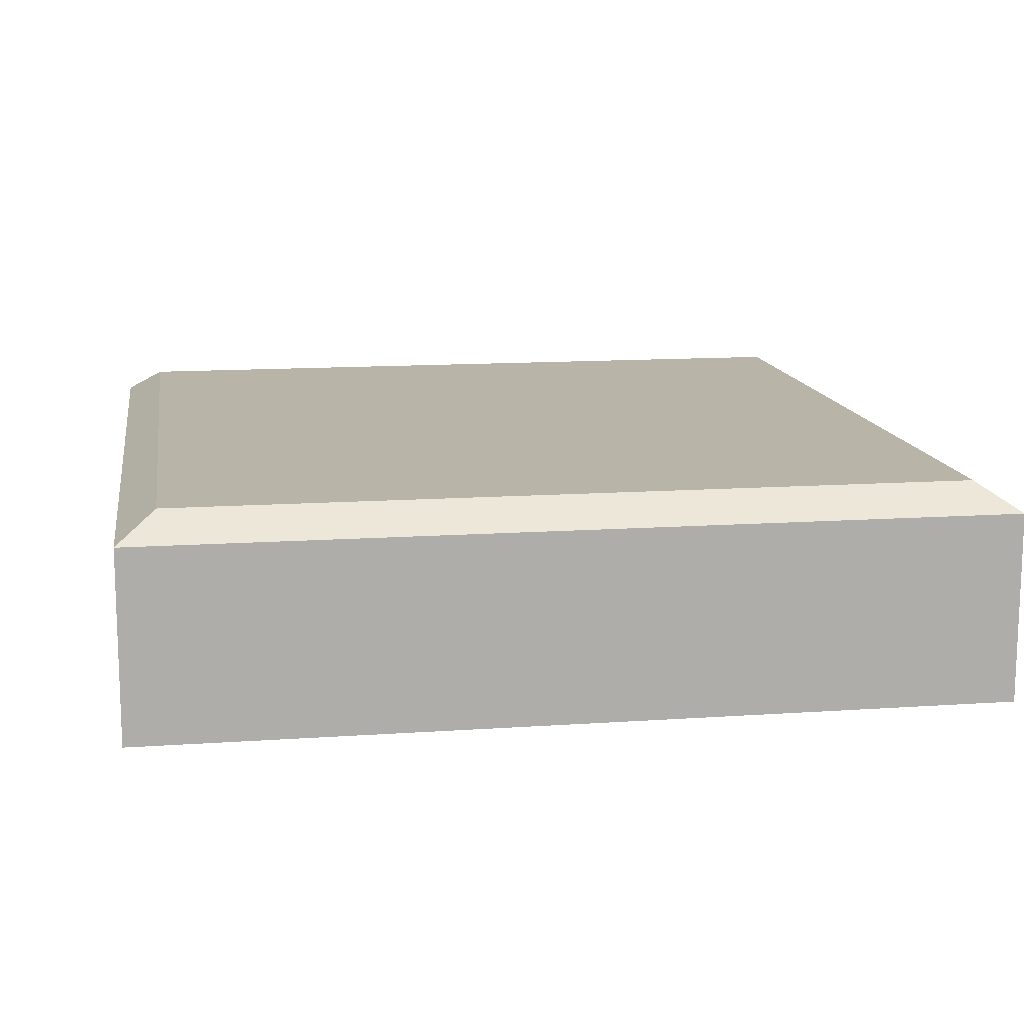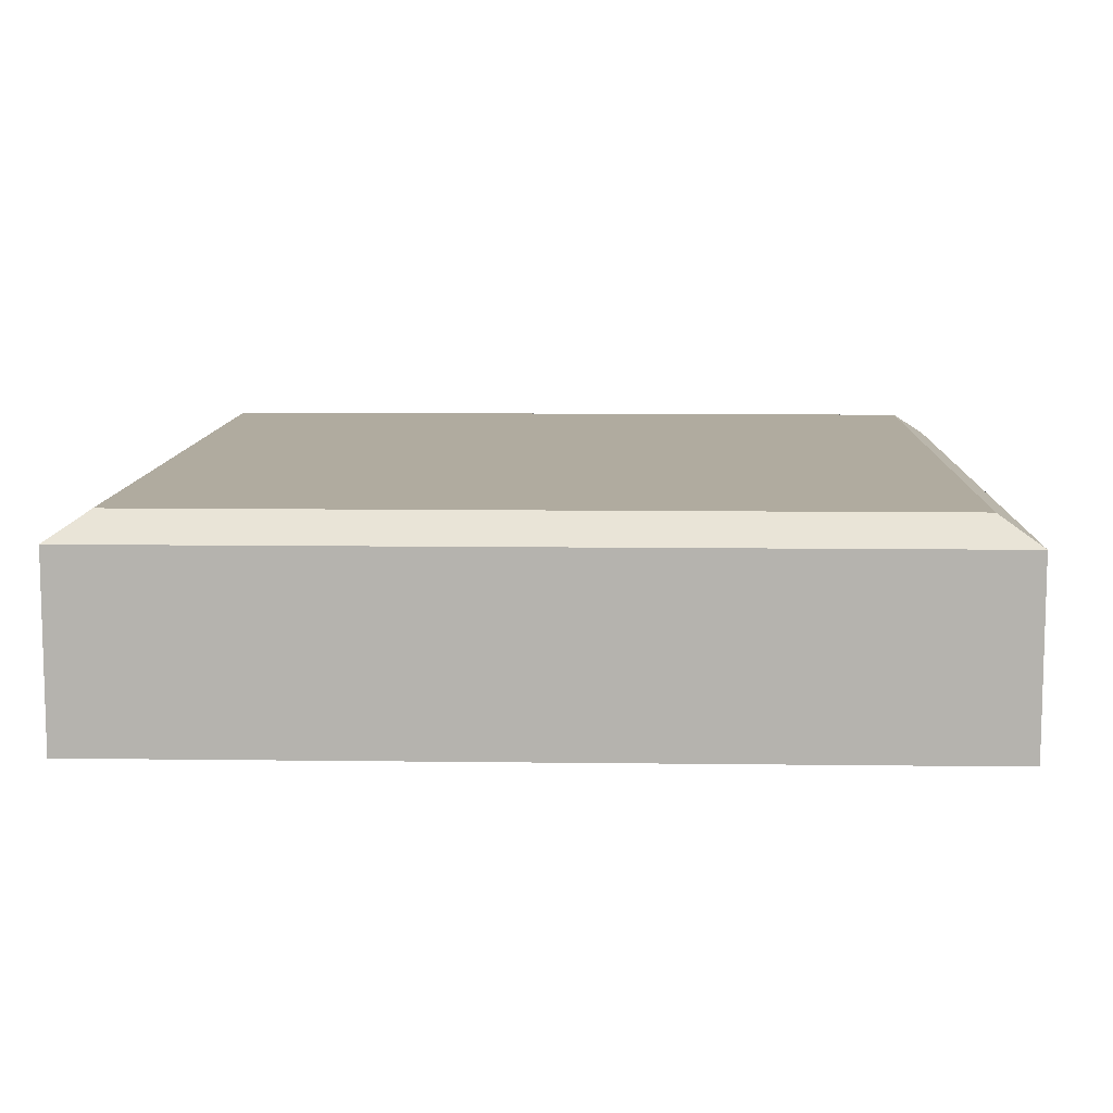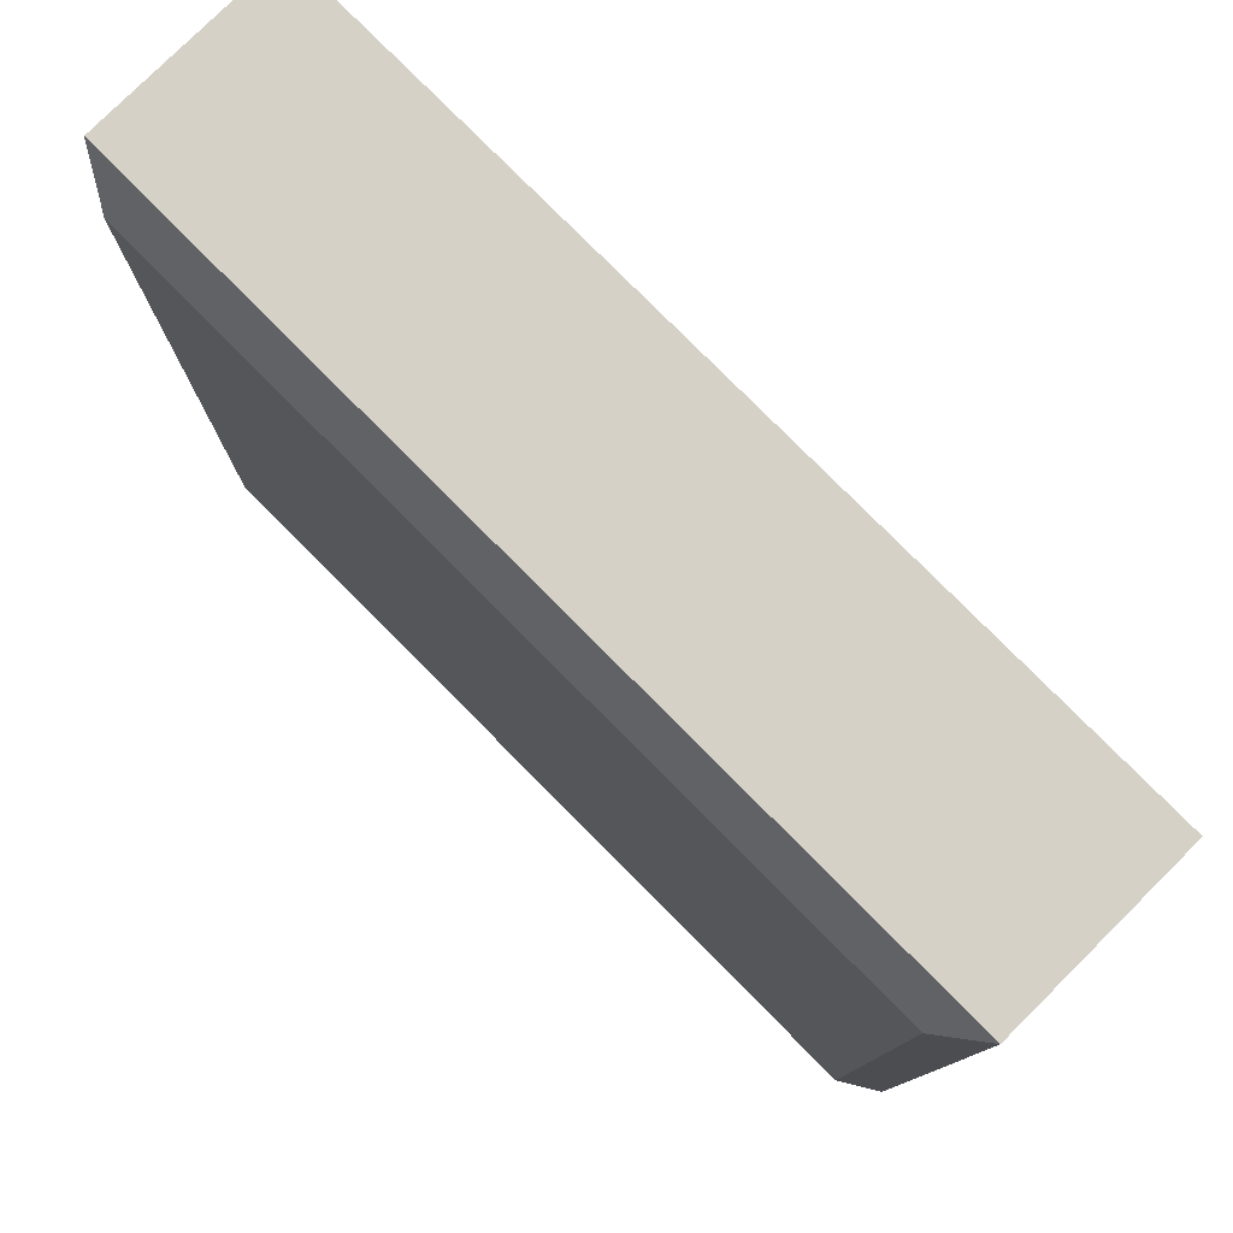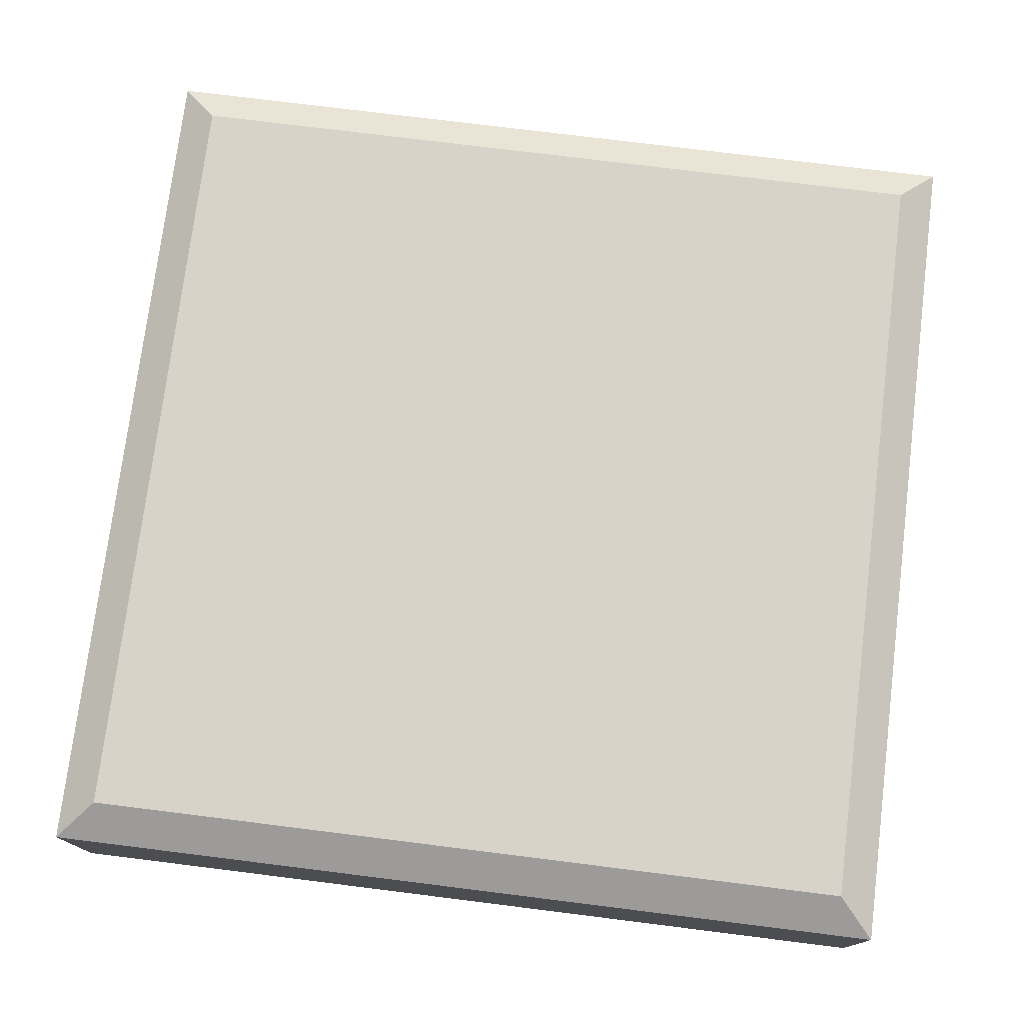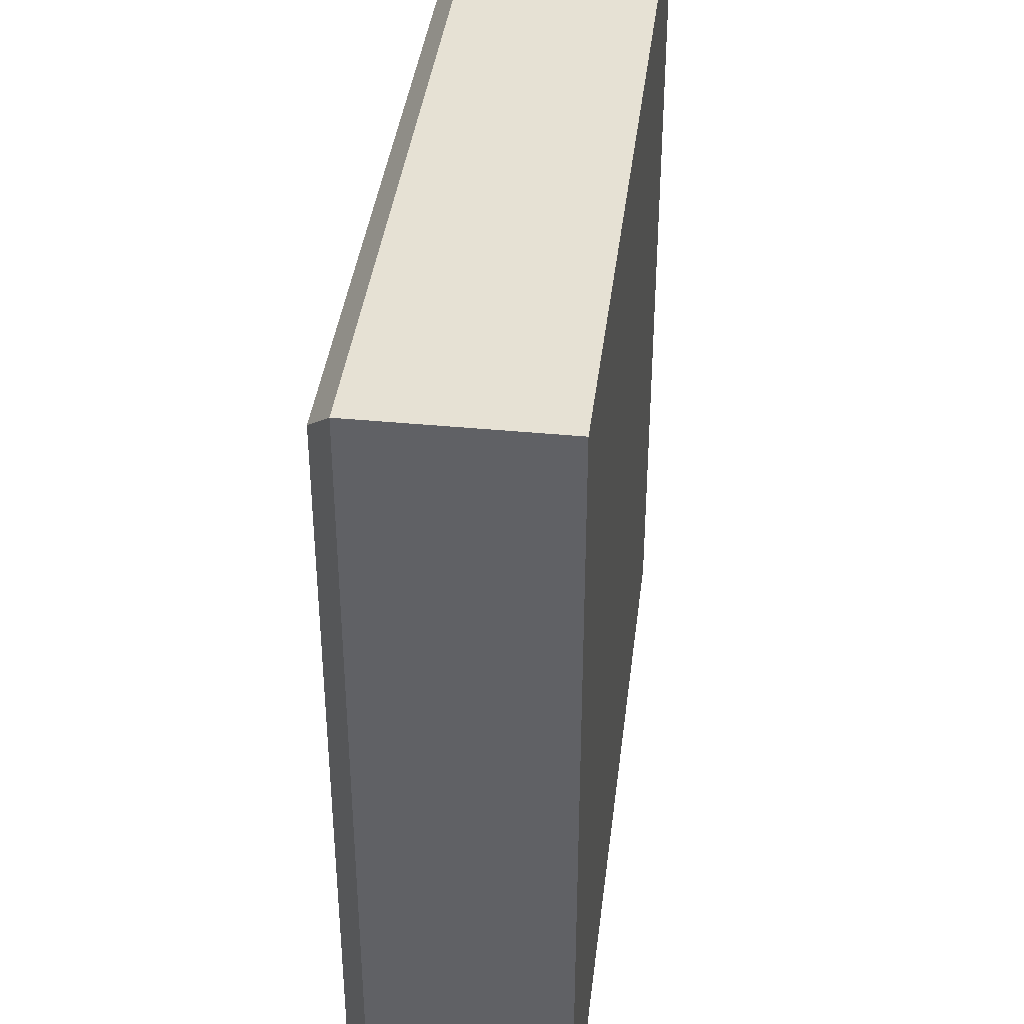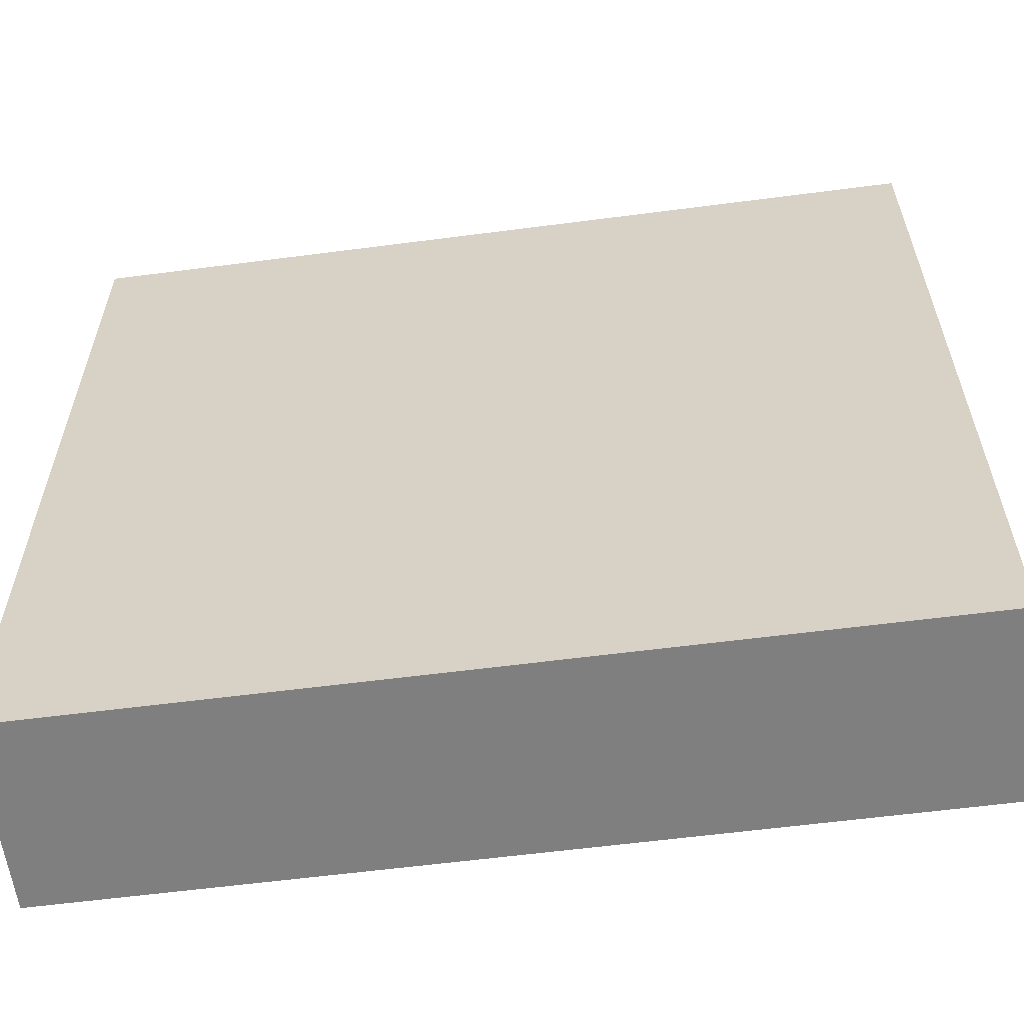
<metadata>
{"format":"obj","ext":"obj","renderer":"f3d","projection":"perspective","resolution":1024,"background":"white","views":[{"elev":13.1,"azim":81.0,"up":"+Y"},{"elev":9.7,"azim":91.9,"up":"+Y"},{"elev":78.9,"azim":-134.8,"up":"+Z"},{"elev":75.8,"azim":97.1,"up":"+Y"},{"elev":39.3,"azim":-83.1,"up":"+Z"},{"elev":-59.9,"azim":7.6,"up":"+Z"}]}
</metadata>
<code>
o Cube
v 0.5 0.1479 -0.5
v 0.5 0.1479 0.5
v -0.5 0.1479 0.5
v -0.5 0.1479 -0.5
v 0.5 0.3677 -0.5
v 0.5 0.3677 0.5
v -0.5 0.3677 0.5
v -0.5 0.3677 -0.5
v 0.4552 0.3979 -0.4552
v 0.4552 0.3979 0.4552
v -0.4552 0.3979 -0.4552
v -0.4552 0.3979 0.4552
f 1 2 3 4
f 8 7 12 11
f 1 5 6 2
f 2 6 7 3
f 3 7 8 4
f 5 1 4 8
f 9 11 12 10
f 5 8 11 9
f 7 6 10 12
f 6 5 9 10

</code>
